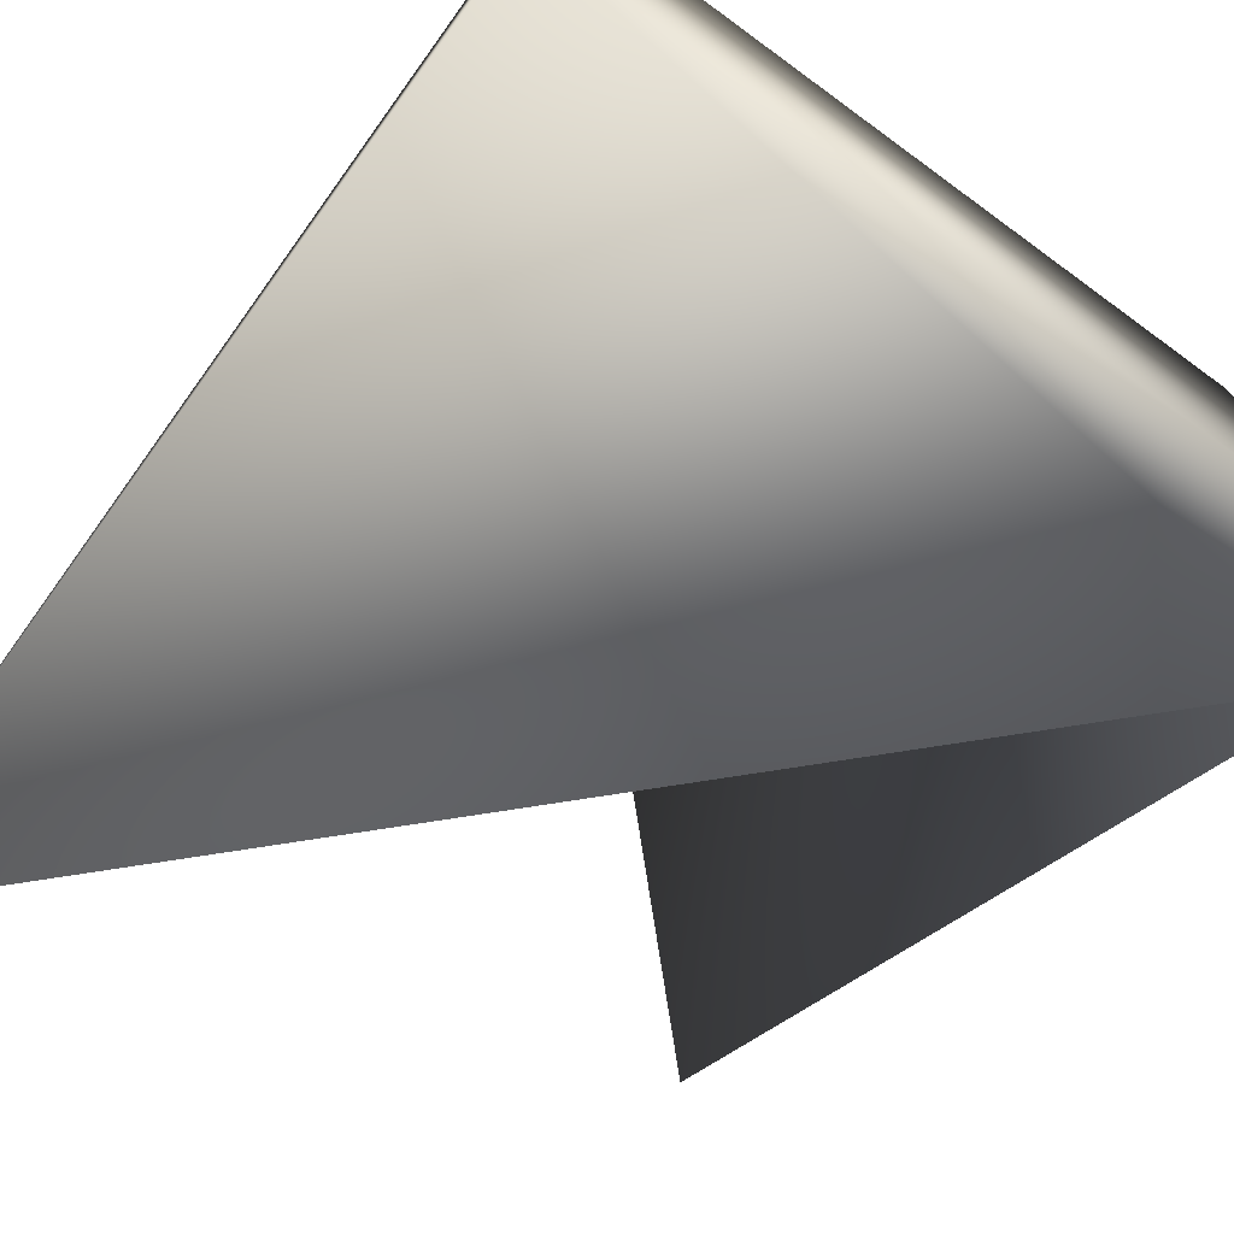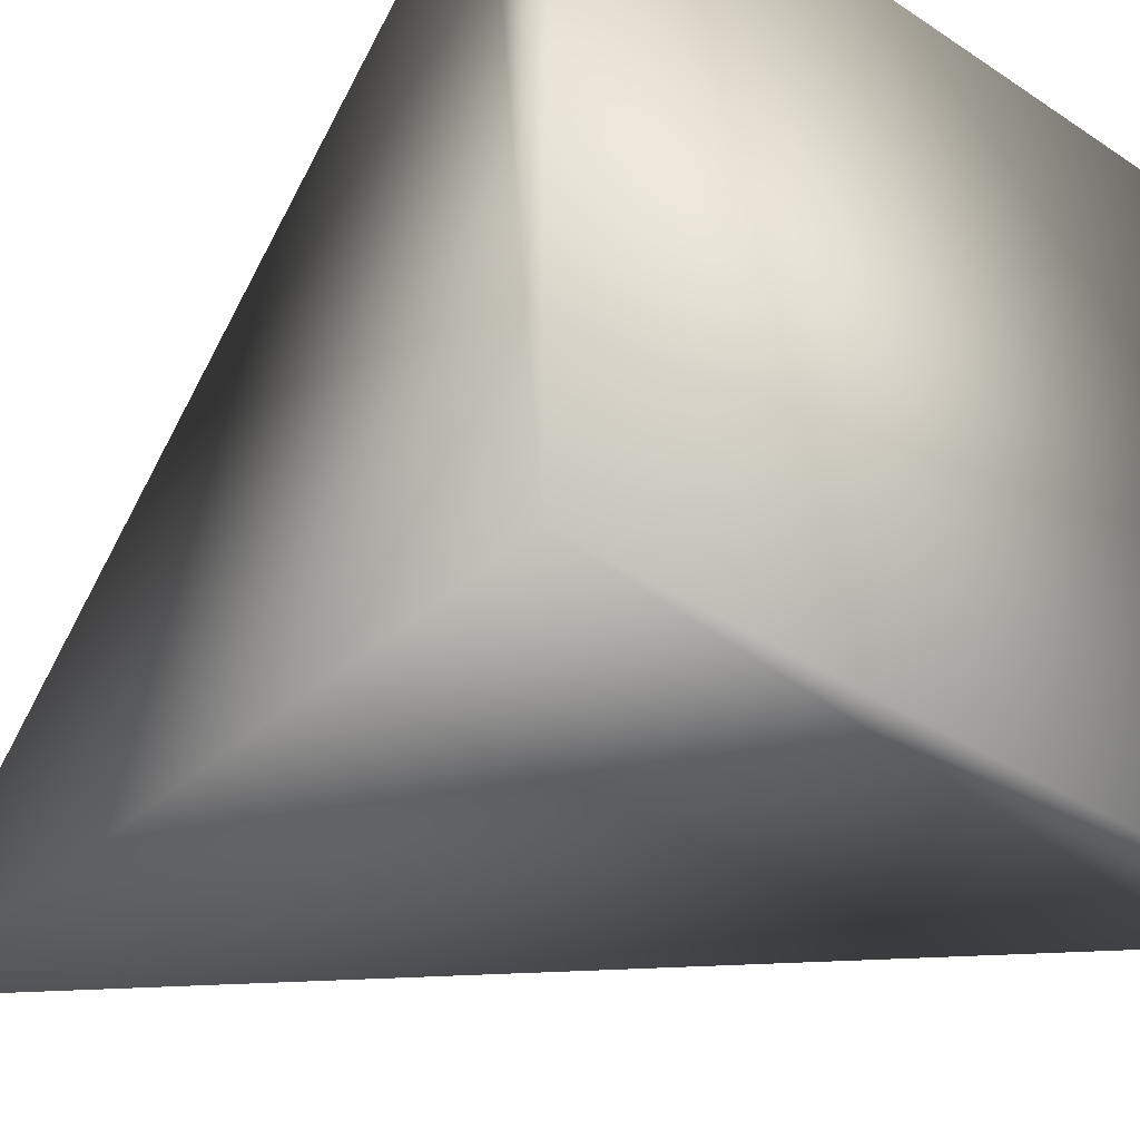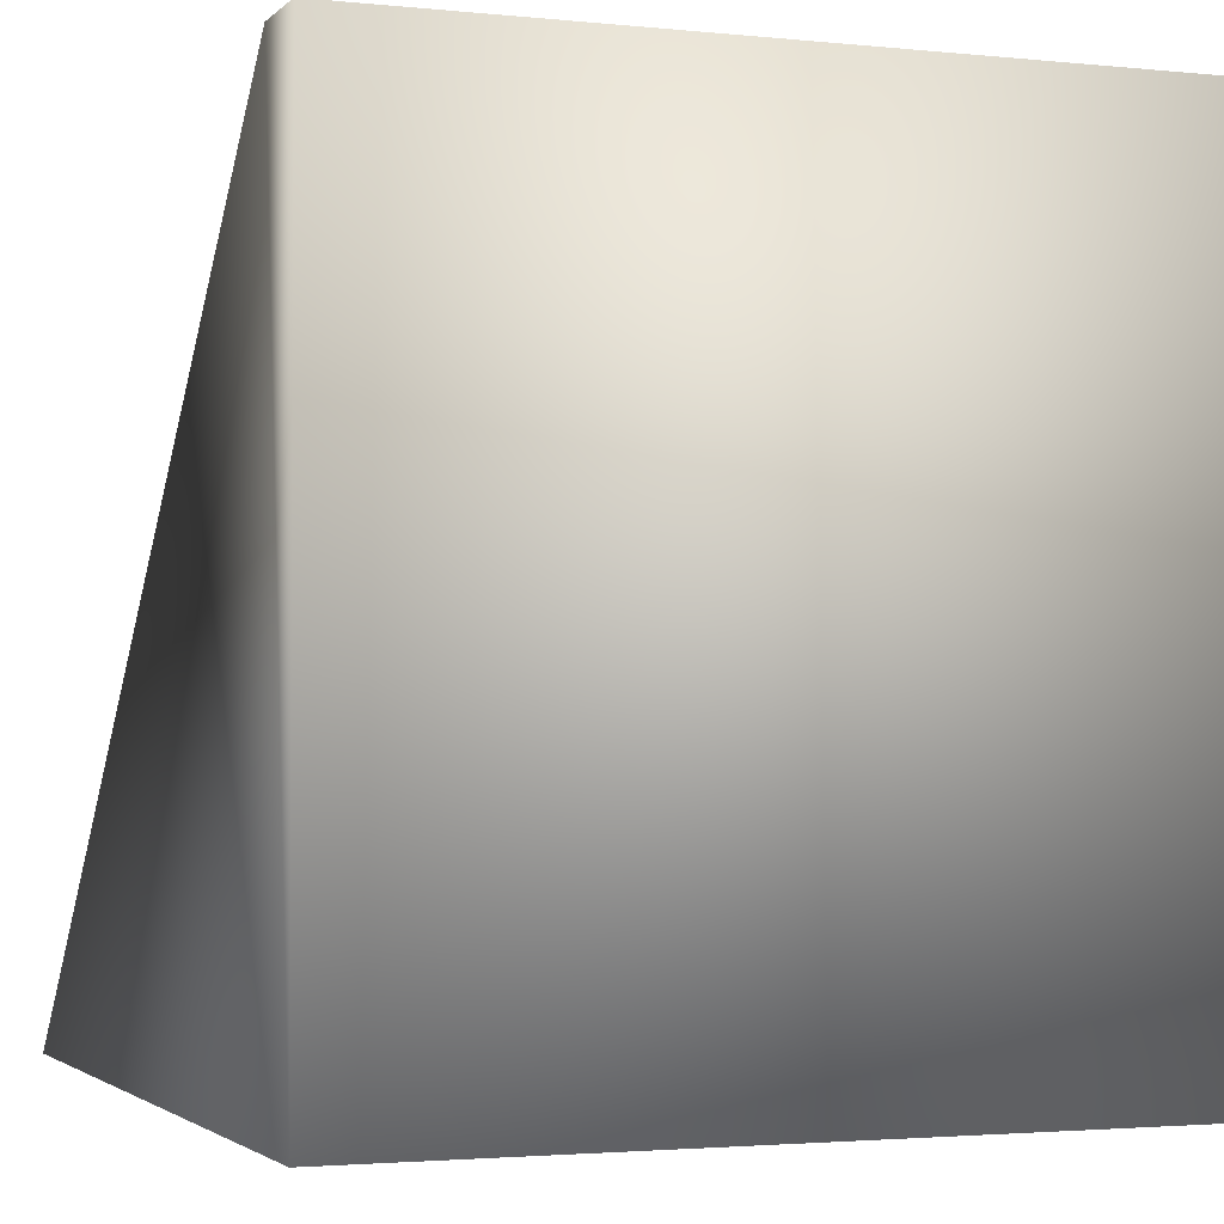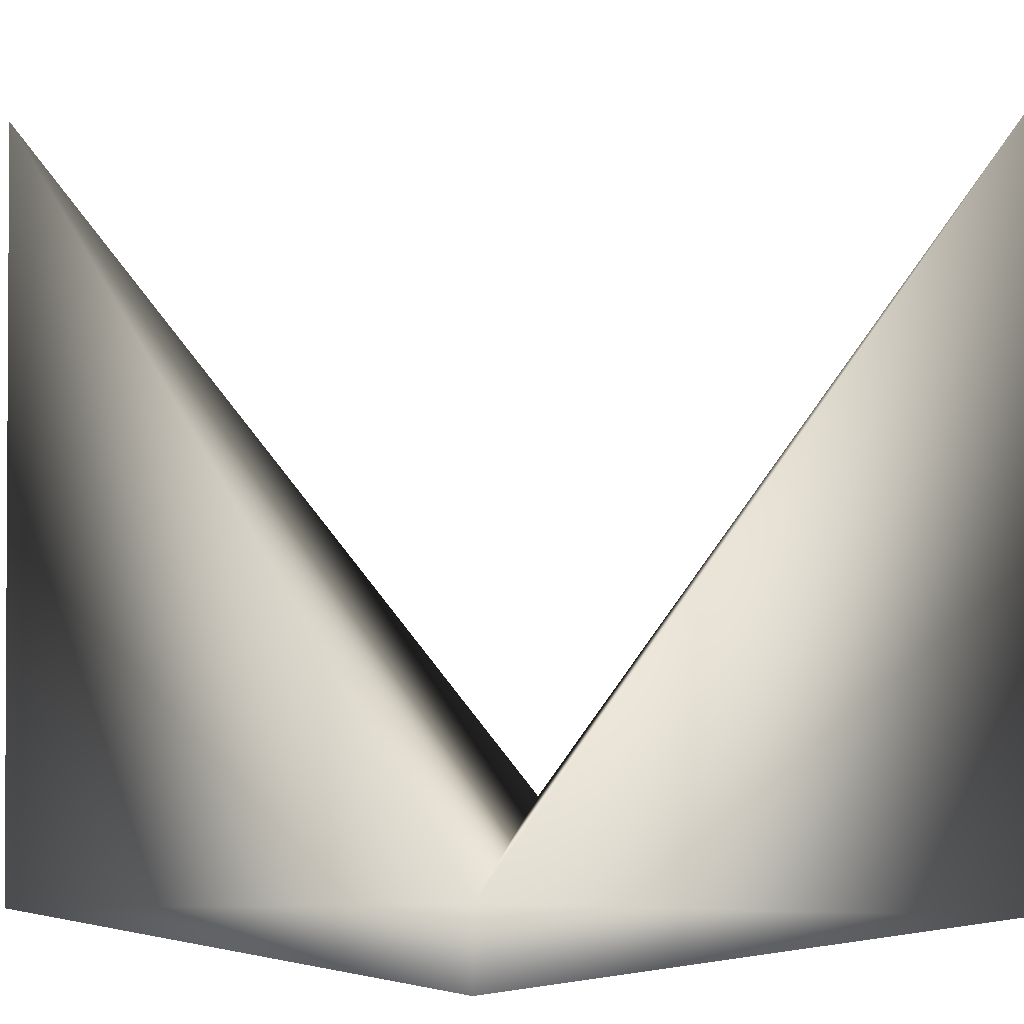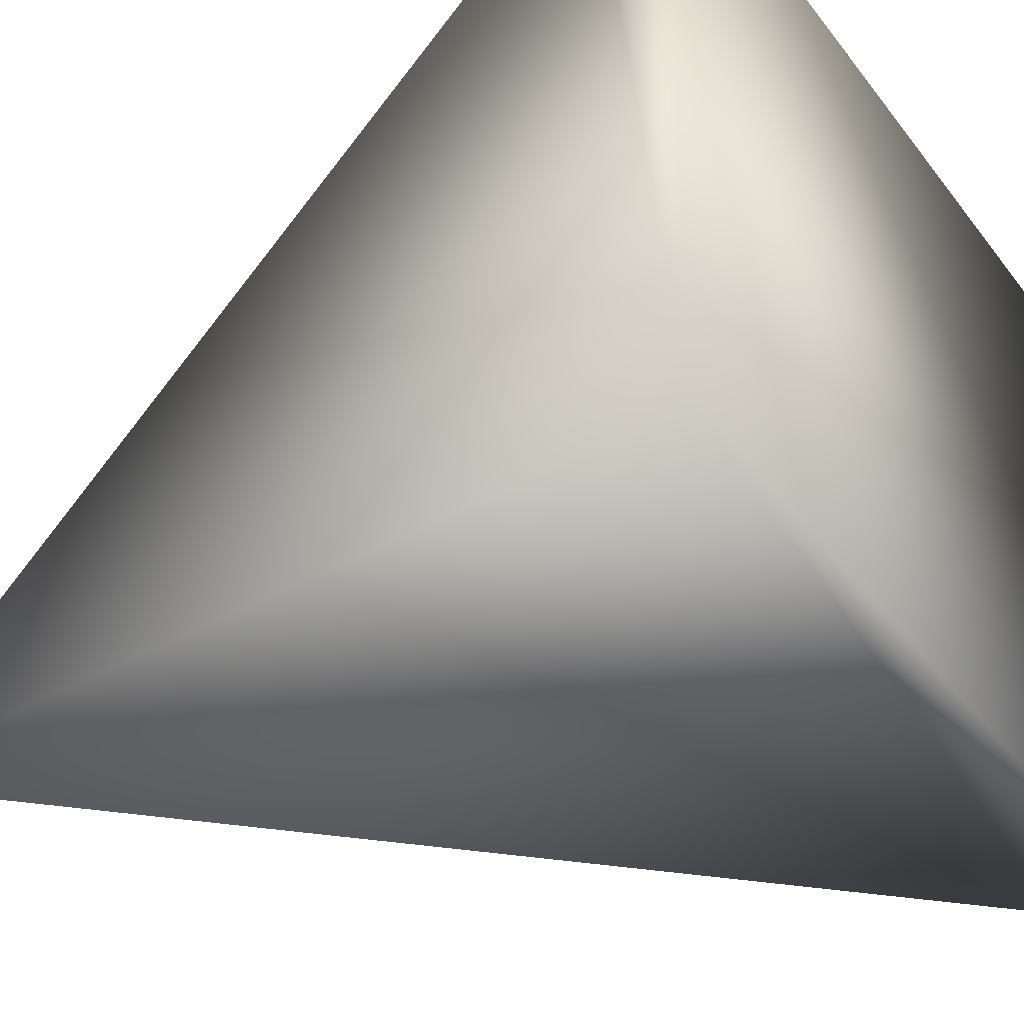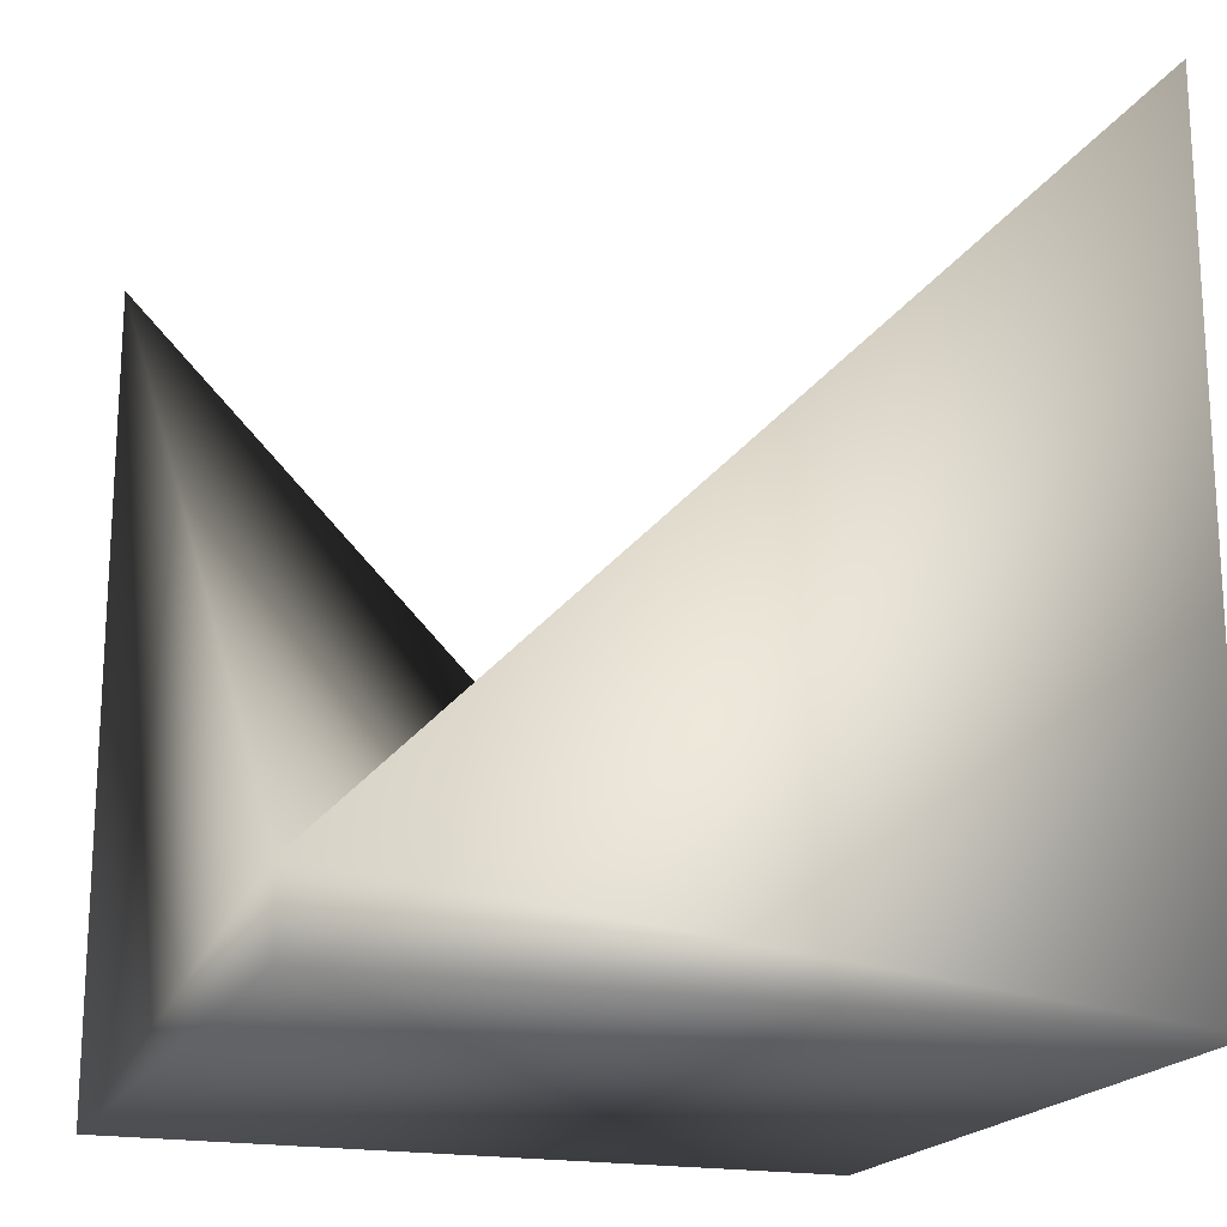
<metadata>
{"format":"obj","ext":"obj","renderer":"f3d","projection":"perspective","resolution":1024,"background":"white","views":[{"elev":-75.3,"azim":-36.1,"up":"+Z"},{"elev":-36.3,"azim":-40.5,"up":"+Z"},{"elev":-2.4,"azim":-20.7,"up":"+Z"},{"elev":-1.7,"azim":138.5,"up":"+Y"},{"elev":-41.4,"azim":-55.8,"up":"+Z"},{"elev":-18.9,"azim":160.5,"up":"+Y"}]}
</metadata>
<code>
o cube2
v 0.5 -0.5 -0.5
v 0.5 -0.4 -0.5
v -0.5 0.6 -0.5
v -0.5 -0.5 -0.5
v 0.5 -0.5 0.5
v 0.5 0.6 0.5
v -0.5 -0.4 0.5
v -0.5 -0.5 0.5
g cube2_cube2_auv6
f 1 4 2
f 1 5 4
f 2 5 1
f 3 2 4
f 4 5 8
f 4 7 3
f 5 2 6
f 5 7 8
f 6 2 7
f 6 7 5
f 7 2 3
f 8 7 4

</code>
